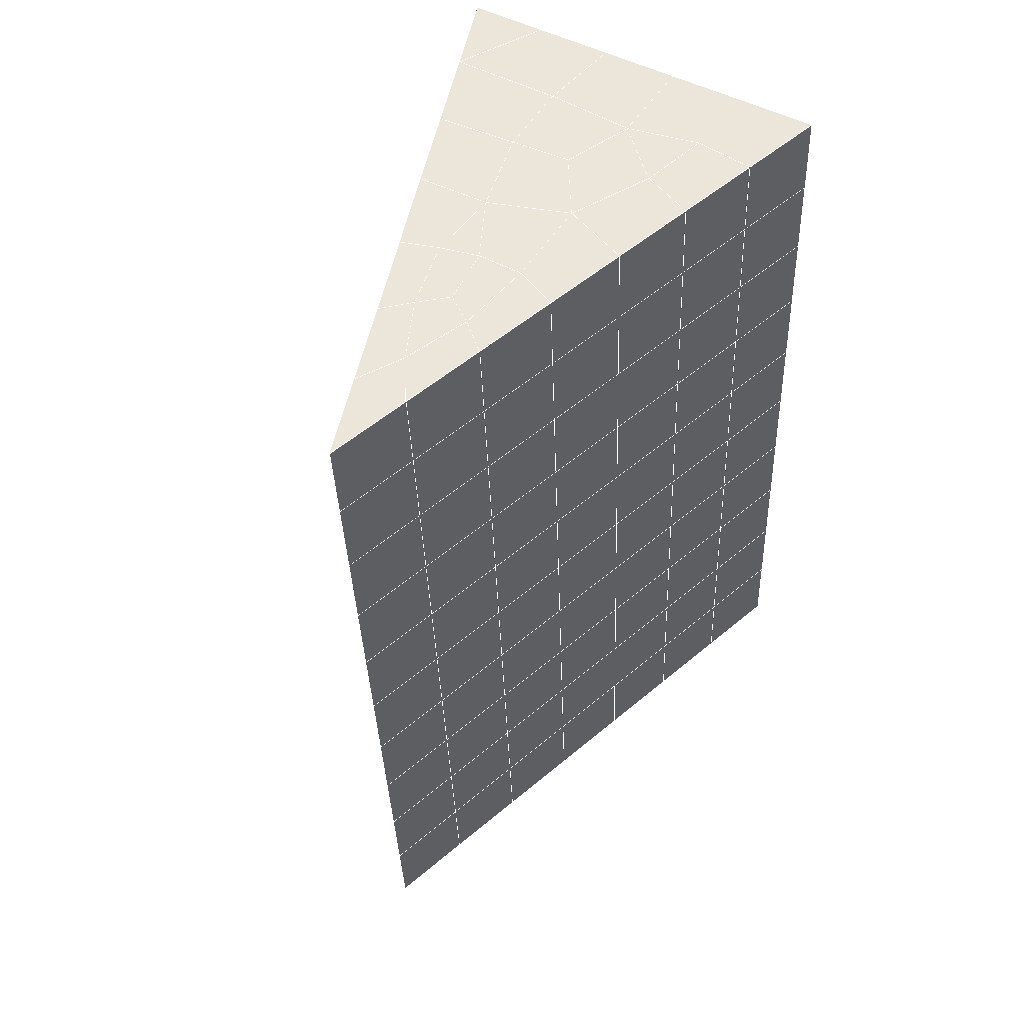
<metadata>
{"format":"obj","ext":"obj","renderer":"f3d","projection":"perspective","resolution":1024,"background":"white","views":[{"elev":49.7,"azim":30.2,"up":"+Z"}]}
</metadata>
<code>
v 49 8.751 20.7
v 51 8.751 20.7
v 50.89 6.808 20.57
v 49.04 6.495 20.54
v 49 8.597 22.9
v 51 8.597 22.9
v 49 8.444 25.09
v 51 8.444 25.09
v 49 8.29 27.29
v 51 8.29 27.29
v 49 8.137 29.48
v 51 8.137 29.48
v 49 7.983 31.68
v 51 7.983 31.68
v 49 7.83 33.87
v 51 7.83 33.87
v 49 7.677 36.06
v 51 7.676 36.06
v 49 7.523 38.26
v 51 7.523 38.26
v 49 7.37 40.45
v 51 7.37 40.45
v 49 7.216 42.65
v 51 7.216 42.65
v 48.58 5.054 42.5
v 50.89 4.889 42.49
v 48.54 3.067 42.36
v 50.12 3.155 42.36
v 49.04 0.8582 42.2
v 51.12 1.535 42.25
v 49.84 -0.8097 42.09
v 51.02 -0.8267 42.09
v 49.96 -2.291 41.98
v 50.69 -2.8 41.95
v 49.26 -2.868 41.94
v 49.99 -4.472 41.83
v 48.57 -3.472 41.9
v 49.29 -5.61 41.75
v 48.57 -3.319 39.71
v 49.29 -5.456 39.56
v 48.57 -3.165 37.51
v 49.29 -5.302 37.36
v 48.57 -3.012 35.32
v 49.29 -5.149 35.17
v 48.57 -2.858 33.12
v 49.29 -4.996 32.97
v 48.57 -2.705 30.93
v 49.29 -4.842 30.78
v 48.57 -2.551 28.73
v 49.29 -4.689 28.58
v 48.57 -2.398 26.54
v 49.29 -4.536 26.39
v 48.57 -2.244 24.34
v 49.29 -4.382 24.2
v 48.57 -2.091 22.15
v 49.29 -4.228 22
v 48.57 -1.938 19.96
v 49.29 -4.075 19.81
v 50.01 -1.565 19.98
v 50 -3.453 19.85
v 51.43 -1.937 19.95
v 50.71 -4.075 19.81
v 51.43 -2.091 22.15
v 50.71 -4.228 22
v 51.43 -2.244 24.34
v 50.71 -4.382 24.19
v 51.43 -2.398 26.54
v 50.71 -4.535 26.39
v 51.43 -2.551 28.73
v 50.71 -4.689 28.58
v 51.43 -2.704 30.93
v 50.71 -4.842 30.78
v 51.43 -2.858 33.12
v 50.71 -4.996 32.97
v 51.43 -3.012 35.32
v 50.71 -5.149 35.17
v 51.43 -3.165 37.51
v 50.71 -5.303 37.36
v 51.43 -3.318 39.71
v 50.71 -5.456 39.56
v 51.43 -3.472 41.9
v 50.71 -5.609 41.75
v 52.14 -1.334 42.05
v 52.14 -1.181 39.86
v 52.14 -1.027 37.66
v 52.14 -0.8741 35.47
v 52.14 -0.7203 33.27
v 52.14 -0.5672 31.08
v 52.14 -0.4136 28.88
v 52.14 -0.2603 26.69
v 52.14 -0.1065 24.49
v 52.14 0.04668 22.3
v 52.14 0.2002 20.1
v 50.04 1.06 20.17
v 47.86 0.2003 20.1
v 47.86 0.04657 22.3
v 47.86 -0.1068 24.49
v 47.86 -0.2604 26.69
v 47.86 -0.4135 28.88
v 47.86 -0.5673 31.08
v 47.86 -0.7206 33.27
v 47.86 -0.8741 35.47
v 47.86 -1.028 37.66
v 47.86 -1.181 39.86
v 47.86 -1.334 42.05
v 48.84 -1.032 42.07
v 50 -7.747 41.6
v 50 -7.594 39.41
v 50 -7.44 37.21
v 50 -7.287 35.02
v 50 -7.134 32.82
v 50 -6.98 30.63
v 50 -6.827 28.43
v 50 -6.673 26.24
v 50 -6.52 24.05
v 50 -6.366 21.85
v 50 -6.213 19.66
v 51.49 3.074 20.31
v 52.86 2.338 20.25
v 52.19 4.796 20.43
v 53.57 4.475 20.4
v 52.62 6.776 20.56
v 54.29 6.613 20.55
v 53 8.751 20.7
v 55 8.751 20.7
v 53 8.597 22.9
v 55 8.597 22.9
v 53 8.444 25.09
v 55 8.444 25.09
v 53 8.29 27.29
v 55 8.29 27.29
v 53 8.137 29.48
v 55 8.137 29.48
v 53 7.983 31.68
v 55 7.984 31.68
v 53 7.83 33.87
v 55 7.83 33.87
v 53 7.676 36.06
v 55 7.676 36.06
v 53 7.523 38.26
v 55 7.523 38.26
v 53 7.37 40.45
v 55 7.37 40.45
v 53 7.216 42.65
v 55 7.216 42.65
v 52.76 5.264 42.51
v 54.29 5.079 42.5
v 52.24 3.528 42.39
v 53.57 2.941 42.35
v 52.86 0.8034 42.2
v 47.14 0.8033 42.2
v 46.43 2.941 42.35
v 45.71 5.079 42.5
v 47 7.216 42.65
v 47 7.369 40.45
v 47 7.523 38.26
v 47 7.677 36.06
v 47 7.83 33.87
v 47 7.983 31.68
v 47 8.137 29.48
v 47 8.29 27.29
v 47 8.444 25.09
v 47 8.597 22.9
v 47 8.751 20.7
v 47.23 6.822 20.57
v 48.83 3.262 20.32
v 50.46 4.737 20.42
v 47.14 2.338 20.25
v 47.14 2.184 22.45
v 47.14 2.031 24.64
v 47.14 1.877 26.84
v 47.14 1.724 29.03
v 47.14 1.571 31.23
v 47.14 1.417 33.42
v 47.14 1.263 35.62
v 47.14 1.11 37.81
v 47.14 0.9568 40.01
v 52.86 2.185 22.45
v 52.86 2.031 24.64
v 52.86 1.877 26.84
v 52.86 1.724 29.03
v 52.86 1.571 31.23
v 52.86 1.417 33.42
v 52.86 1.264 35.62
v 52.86 1.11 37.81
v 52.86 0.9566 40.01
v 53.57 3.094 40.16
v 53.57 3.248 37.96
v 53.57 3.401 35.77
v 53.57 3.555 33.57
v 53.57 3.708 31.38
v 53.57 3.862 29.18
v 53.57 4.015 26.99
v 53.57 4.169 24.79
v 53.57 4.322 22.6
v 54.29 5.232 40.3
v 54.29 5.385 38.11
v 54.29 5.539 35.92
v 54.29 5.693 33.72
v 54.29 5.846 31.53
v 54.29 5.999 29.33
v 54.29 6.152 27.14
v 54.29 6.306 24.94
v 54.29 6.46 22.75
v 47.79 5.13 20.45
v 46.43 4.475 20.4
v 46.43 4.322 22.6
v 46.43 4.168 24.79
v 46.43 4.015 26.99
v 46.43 3.861 29.18
v 46.43 3.708 31.38
v 46.43 3.555 33.57
v 46.43 3.401 35.77
v 46.43 3.248 37.96
v 46.43 3.094 40.16
v 45.71 6.613 20.55
v 45.71 6.46 22.75
v 45.71 6.306 24.94
v 45.71 6.153 27.14
v 45.71 5.999 29.33
v 45.71 5.846 31.53
v 45.71 5.692 33.72
v 45.71 5.539 35.91
v 45.71 5.385 38.11
v 45.71 5.232 40.3
v 45 8.75 20.7
v 45 8.597 22.9
v 45 8.444 25.09
v 45 8.291 27.29
v 45 8.137 29.48
v 45 7.984 31.68
v 45 7.83 33.87
v 45 7.677 36.06
v 45 7.523 38.26
v 45 7.369 40.45
v 45 7.216 42.65
v 49.96 -2.291 41.98
v 49.84 -0.8097 42.09
v 49.04 0.8582 42.2
v 47.14 0.8033 42.2
v 47.14 0.9568 40.01
v 47.86 -1.181 39.86
v 48.57 -3.319 39.71
v 49.29 -5.456 39.56
v 49.29 -5.61 41.75
v 50 -7.747 41.6
v 50.71 -5.609 41.75
v 50.71 -5.456 39.56
v 51.43 -3.318 39.71
v 51.43 -3.472 41.9
v 52.14 -1.334 42.05
v 51.02 -0.8267 42.09
v 51.12 1.535 42.25
v 48.84 -1.032 42.07
v 47.86 -1.334 42.05
v 48.57 -3.472 41.9
v 49.99 -4.472 41.83
v 50.69 -2.8 41.95
v 49.26 -2.868 41.94
v 48.57 -3.165 37.51
v 47.86 -1.028 37.66
v 47.14 1.11 37.81
v 46.43 3.248 37.96
v 46.43 3.094 40.16
v 46.43 2.941 42.35
v 48.54 3.067 42.36
v 52.24 3.528 42.39
v 50.89 4.889 42.49
v 50.12 3.155 42.36
v 52.86 0.8034 42.2
v 52.14 -1.181 39.86
v 51.43 -3.165 37.51
v 50.71 -5.303 37.36
v 50 -7.594 39.41
v 45.71 5.079 42.5
v 45.71 5.232 40.3
v 45.71 5.385 38.11
v 45.71 5.539 35.91
v 46.43 3.401 35.77
v 47.14 1.263 35.62
v 47.86 -0.8741 35.47
v 52.76 5.264 42.51
v 53.57 2.941 42.35
v 53.57 3.094 40.15
v 52.86 0.9566 40.01
v 52.86 1.11 37.81
v 52.14 -1.027 37.66
v 52.14 -0.8741 35.47
v 51.43 -3.012 35.32
v 51.43 -2.858 33.12
v 50.71 -4.996 32.97
v 50.71 -5.149 35.17
v 50 -7.287 35.02
v 50 -7.44 37.21
v 49.29 -5.302 37.36
v 54.29 5.079 42.5
v 53 7.216 42.65
v 51 7.216 42.65
v 48.58 5.054 42.5
v 55 7.216 42.65
v 55 7.37 40.45
v 55 7.523 38.26
v 55 7.676 36.06
v 54.29 5.539 35.91
v 54.29 5.693 33.72
v 53.57 3.555 33.57
v 53.57 3.708 31.38
v 52.86 1.571 31.23
v 52.86 1.724 29.03
v 52.14 -0.4136 28.88
v 52.14 -0.2603 26.69
v 51.43 -2.398 26.54
v 51.43 -2.244 24.34
v 50.71 -4.382 24.19
v 50.71 -4.535 26.39
v 50 -6.673 26.24
v 50 -6.827 28.43
v 49.29 -4.689 28.58
v 49.29 -4.842 30.78
v 48.57 -2.705 30.93
v 48.57 -2.858 33.12
v 47.86 -0.7206 33.27
v 48.57 -3.012 35.32
v 49.29 -4.996 32.97
v 50 -6.98 30.63
v 50.71 -4.689 28.58
v 51.43 -2.551 28.73
v 52.14 -0.5672 31.08
v 52.86 1.417 33.42
v 53.57 3.401 35.77
v 54.29 5.385 38.11
v 53 7.523 38.26
v 53 7.37 40.45
v 54.29 5.232 40.3
v 53.57 3.248 37.96
v 52.86 1.264 35.62
v 52.14 -0.7203 33.27
v 51.43 -2.704 30.93
v 50.71 -4.842 30.78
v 50 -7.134 32.82
v 49.29 -5.149 35.17
v 51 7.37 40.45
v 49 7.216 42.65
v 45 7.216 42.65
v 45 7.369 40.45
v 45 7.523 38.26
v 45 7.677 36.06
v 45.71 5.692 33.72
v 46.43 3.555 33.57
v 47.14 1.417 33.42
v 47 7.369 40.45
v 49 7.37 40.45
v 51 7.523 38.26
v 53 7.676 36.06
v 55 7.83 33.87
v 54.29 5.846 31.53
v 53.57 3.862 29.18
v 52.86 1.877 26.84
v 52.14 -0.1065 24.49
v 51.43 -2.091 22.15
v 50.71 -4.228 22
v 50 -6.52 24.05
v 49.29 -4.536 26.39
v 48.57 -2.551 28.73
v 47.86 -0.5673 31.08
v 47.14 1.571 31.23
v 47.86 -0.4135 28.88
v 48.57 -2.398 26.54
v 49.29 -4.382 24.19
v 50 -6.366 21.85
v 50.71 -4.075 19.81
v 51.43 -1.937 19.95
v 52.14 0.04668 22.3
v 52.86 2.031 24.64
v 53.57 4.015 26.99
v 54.29 5.999 29.33
v 55 7.984 31.68
v 53 7.83 33.87
v 51 7.676 36.06
v 49 7.523 38.26
v 47 7.216 42.65
v 50 -6.213 19.66
v 49.29 -4.075 19.81
v 49.29 -4.228 22
v 48.57 -2.091 22.15
v 48.57 -2.244 24.34
v 47.86 -0.1068 24.49
v 47.86 -0.2604 26.69
v 47.14 1.877 26.84
v 47.14 1.724 29.03
v 46.43 3.861 29.18
v 46.43 3.708 31.38
v 50 -3.453 19.85
v 50.01 -1.565 19.98
v 52.14 0.2002 20.1
v 52.86 2.185 22.45
v 53.57 4.169 24.79
v 54.29 6.152 27.14
v 55 8.137 29.48
v 53 7.983 31.68
v 51 7.83 33.87
v 49 7.677 36.06
v 47 7.523 38.26
v 47 7.677 36.06
v 45 7.83 33.87
v 45.71 5.846 31.53
v 48.57 -1.938 19.96
v 47.86 0.04657 22.3
v 47.14 2.031 24.64
v 46.43 4.015 26.99
v 45.71 5.999 29.33
v 45 7.984 31.68
v 47 7.83 33.87
v 49 7.83 33.87
v 47 7.983 31.68
v 45 8.137 29.48
v 45.71 6.153 27.14
v 46.43 4.168 24.79
v 47.14 2.184 22.45
v 47.86 0.2003 20.1
v 50.04 1.06 20.16
v 52.86 2.338 20.25
v 53.57 4.322 22.6
v 54.29 6.306 24.94
v 55 8.29 27.29
v 53 8.137 29.48
v 51 7.983 31.68
v 49 7.983 31.68
v 47 8.137 29.48
v 45 8.291 27.29
v 45.71 6.306 24.94
v 46.43 4.322 22.6
v 47.14 2.338 20.25
v 51.49 3.074 20.31
v 53.57 4.475 20.4
v 54.29 6.46 22.75
v 55 8.444 25.09
v 53 8.29 27.29
v 51 8.137 29.48
v 49 8.137 29.48
v 47 8.29 27.29
v 45 8.444 25.09
v 45.71 6.46 22.75
v 46.43 4.475 20.4
v 48.83 3.262 20.32
v 55 8.751 20.7
v 53 8.751 20.7
v 52.62 6.776 20.56
v 50.89 6.808 20.57
v 50.46 4.737 20.42
v 52.19 4.796 20.43
v 54.29 6.613 20.55
v 55 8.597 22.9
v 53 8.597 22.9
v 53 8.444 25.09
v 51 8.444 25.09
v 49 8.444 25.09
v 47 8.444 25.09
v 45 8.597 22.9
v 45.71 6.613 20.55
v 47.79 5.13 20.45
v 51 8.29 27.29
v 49 8.29 27.29
v 51 8.597 22.9
v 51 8.751 20.7
v 49 8.597 22.9
v 47 8.597 22.9
v 45 8.75 20.7
v 47.23 6.822 20.57
v 49.04 6.495 20.54
v 49 8.751 20.7
v 47 8.751 20.7
f 1 2 3
f 1 3 4
f 5 6 2
f 5 2 1
f 7 8 6
f 7 6 5
f 9 10 8
f 9 8 7
f 11 12 10
f 11 10 9
f 13 14 12
f 13 12 11
f 15 16 14
f 15 14 13
f 17 18 16
f 17 16 15
f 19 20 18
f 19 18 17
f 21 22 20
f 21 20 19
f 23 24 22
f 23 22 21
f 25 26 24
f 25 24 23
f 27 28 26
f 27 26 25
f 29 30 28
f 29 28 27
f 31 32 30
f 31 30 29
f 33 34 32
f 33 32 31
f 35 36 34
f 35 34 33
f 37 38 36
f 37 36 35
f 39 40 38
f 39 38 37
f 41 42 40
f 41 40 39
f 43 44 42
f 43 42 41
f 45 46 44
f 45 44 43
f 47 48 46
f 47 46 45
f 49 50 48
f 49 48 47
f 51 52 50
f 51 50 49
f 53 54 52
f 53 52 51
f 55 56 54
f 55 54 53
f 57 58 56
f 57 56 55
f 59 60 58
f 59 58 57
f 61 62 60
f 61 60 59
f 63 64 62
f 63 62 61
f 65 66 64
f 65 64 63
f 67 68 66
f 67 66 65
f 69 70 68
f 69 68 67
f 71 72 70
f 71 70 69
f 73 74 72
f 73 72 71
f 75 76 74
f 75 74 73
f 77 78 76
f 77 76 75
f 79 80 78
f 79 78 77
f 81 82 80
f 81 80 79
f 34 36 82
f 34 82 81
f 81 83 32
f 81 32 34
f 79 84 83
f 79 83 81
f 77 85 84
f 77 84 79
f 75 86 85
f 75 85 77
f 73 87 86
f 73 86 75
f 71 88 87
f 71 87 73
f 69 89 88
f 69 88 71
f 67 90 89
f 67 89 69
f 65 91 90
f 65 90 67
f 63 92 91
f 63 91 65
f 61 93 92
f 61 92 63
f 59 94 93
f 59 93 61
f 57 95 94
f 57 94 59
f 55 96 95
f 55 95 57
f 53 97 96
f 53 96 55
f 51 98 97
f 51 97 53
f 49 99 98
f 49 98 51
f 47 100 99
f 47 99 49
f 45 101 100
f 45 100 47
f 43 102 101
f 43 101 45
f 41 103 102
f 41 102 43
f 39 104 103
f 39 103 41
f 37 105 104
f 37 104 39
f 35 106 105
f 35 105 37
f 33 31 106
f 33 106 35
f 107 82 36
f 107 36 38
f 108 80 82
f 108 82 107
f 109 78 80
f 109 80 108
f 110 76 78
f 110 78 109
f 111 74 76
f 111 76 110
f 112 72 74
f 112 74 111
f 113 70 72
f 113 72 112
f 114 68 70
f 114 70 113
f 115 66 68
f 115 68 114
f 116 64 66
f 116 66 115
f 117 62 64
f 117 64 116
f 58 60 62
f 58 62 117
f 116 56 58
f 116 58 117
f 115 54 56
f 115 56 116
f 114 52 54
f 114 54 115
f 113 50 52
f 113 52 114
f 112 48 50
f 112 50 113
f 111 46 48
f 111 48 112
f 110 44 46
f 110 46 111
f 109 42 44
f 109 44 110
f 108 40 42
f 108 42 109
f 107 38 40
f 107 40 108
f 118 119 93
f 118 93 94
f 120 121 119
f 120 119 118
f 122 123 121
f 122 121 120
f 124 125 123
f 124 123 122
f 126 127 125
f 126 125 124
f 128 129 127
f 128 127 126
f 130 131 129
f 130 129 128
f 132 133 131
f 132 131 130
f 134 135 133
f 134 133 132
f 136 137 135
f 136 135 134
f 138 139 137
f 138 137 136
f 140 141 139
f 140 139 138
f 142 143 141
f 142 141 140
f 144 145 143
f 144 143 142
f 146 147 145
f 146 145 144
f 148 149 147
f 148 147 146
f 30 150 149
f 30 149 148
f 32 83 150
f 32 150 30
f 29 151 105
f 29 105 106
f 27 152 151
f 27 151 29
f 25 153 152
f 25 152 27
f 23 154 153
f 23 153 25
f 21 155 154
f 21 154 23
f 19 156 155
f 19 155 21
f 17 157 156
f 17 156 19
f 15 158 157
f 15 157 17
f 13 159 158
f 13 158 15
f 11 160 159
f 11 159 13
f 9 161 160
f 9 160 11
f 7 162 161
f 7 161 9
f 5 163 162
f 5 162 7
f 1 164 163
f 1 163 5
f 4 165 164
f 4 164 1
f 94 166 167
f 94 167 118
f 95 168 166
f 95 166 94
f 96 169 168
f 96 168 95
f 97 170 169
f 97 169 96
f 98 171 170
f 98 170 97
f 99 172 171
f 99 171 98
f 100 173 172
f 100 172 99
f 101 174 173
f 101 173 100
f 102 175 174
f 102 174 101
f 103 176 175
f 103 175 102
f 104 177 176
f 104 176 103
f 105 151 177
f 105 177 104
f 178 92 93
f 178 93 119
f 179 91 92
f 179 92 178
f 180 90 91
f 180 91 179
f 181 89 90
f 181 90 180
f 182 88 89
f 182 89 181
f 183 87 88
f 183 88 182
f 184 86 87
f 184 87 183
f 185 85 86
f 185 86 184
f 186 84 85
f 186 85 185
f 150 83 84
f 150 84 186
f 186 187 149
f 186 149 150
f 185 188 187
f 185 187 186
f 184 189 188
f 184 188 185
f 183 190 189
f 183 189 184
f 182 191 190
f 182 190 183
f 181 192 191
f 181 191 182
f 180 193 192
f 180 192 181
f 179 194 193
f 179 193 180
f 178 195 194
f 178 194 179
f 119 121 195
f 119 195 178
f 187 196 147
f 187 147 149
f 188 197 196
f 188 196 187
f 189 198 197
f 189 197 188
f 190 199 198
f 190 198 189
f 191 200 199
f 191 199 190
f 192 201 200
f 192 200 191
f 193 202 201
f 193 201 192
f 194 203 202
f 194 202 193
f 195 204 203
f 195 203 194
f 121 123 204
f 121 204 195
f 196 143 145
f 196 145 147
f 197 141 143
f 197 143 196
f 198 139 141
f 198 141 197
f 199 137 139
f 199 139 198
f 200 135 137
f 200 137 199
f 201 133 135
f 201 135 200
f 202 131 133
f 202 133 201
f 203 129 131
f 203 131 202
f 204 127 129
f 204 129 203
f 123 125 127
f 123 127 204
f 166 205 4
f 166 4 167
f 168 206 205
f 168 205 166
f 169 207 206
f 169 206 168
f 170 208 207
f 170 207 169
f 171 209 208
f 171 208 170
f 172 210 209
f 172 209 171
f 173 211 210
f 173 210 172
f 174 212 211
f 174 211 173
f 175 213 212
f 175 212 174
f 176 214 213
f 176 213 175
f 177 215 214
f 177 214 176
f 151 152 215
f 151 215 177
f 144 24 26
f 144 26 146
f 142 22 24
f 142 24 144
f 140 20 22
f 140 22 142
f 138 18 20
f 138 20 140
f 136 16 18
f 136 18 138
f 134 14 16
f 134 16 136
f 132 12 14
f 132 14 134
f 130 10 12
f 130 12 132
f 128 8 10
f 128 10 130
f 126 6 8
f 126 8 128
f 124 2 6
f 124 6 126
f 122 3 2
f 122 2 124
f 120 167 3
f 120 3 122
f 206 216 165
f 206 165 205
f 207 217 216
f 207 216 206
f 208 218 217
f 208 217 207
f 209 219 218
f 209 218 208
f 210 220 219
f 210 219 209
f 211 221 220
f 211 220 210
f 212 222 221
f 212 221 211
f 213 223 222
f 213 222 212
f 214 224 223
f 214 223 213
f 215 225 224
f 215 224 214
f 152 153 225
f 152 225 215
f 216 226 164
f 216 164 165
f 217 227 226
f 217 226 216
f 218 228 227
f 218 227 217
f 219 229 228
f 219 228 218
f 220 230 229
f 220 229 219
f 221 231 230
f 221 230 220
f 222 232 231
f 222 231 221
f 223 233 232
f 223 232 222
f 224 234 233
f 224 233 223
f 225 235 234
f 225 234 224
f 153 236 235
f 153 235 225
f 227 163 164
f 227 164 226
f 228 162 163
f 228 163 227
f 229 161 162
f 229 162 228
f 230 160 161
f 230 161 229
f 231 159 160
f 231 160 230
f 232 158 159
f 232 159 231
f 233 157 158
f 233 158 232
f 234 156 157
f 234 157 233
f 235 155 156
f 235 156 234
f 236 154 155
f 236 155 235
f 28 30 148
f 28 148 26
f 167 4 3
f 4 205 165
f 120 118 167
f 154 236 153
f 148 146 26
f 31 29 106
l 237 238
l 238 239
l 239 240
l 240 241
l 241 242
l 242 243
l 243 244
l 244 245
l 245 246
l 246 247
l 247 248
l 248 249
l 249 250
l 250 251
l 251 252
l 252 253
l 253 239
l 239 254
l 254 255
l 255 256
l 256 245
l 245 257
l 257 247
l 247 250
l 250 258
l 258 252
l 252 238
l 238 254
l 254 259
l 259 237
l 237 258
l 258 257
l 257 259
l 259 256
l 256 243
l 243 260
l 260 261
l 261 262
l 262 263
l 263 264
l 264 265
l 265 266
l 266 239
l 253 267
l 267 268
l 268 269
l 269 253
l 253 270
l 270 251
l 251 271
l 271 249
l 249 272
l 272 273
l 273 248
l 248 274
l 274 246
l 240 265
l 265 275
l 275 276
l 276 277
l 277 278
l 278 279
l 279 280
l 280 281
l 281 261
l 261 242
l 242 255
l 255 240
l 268 282
l 282 267
l 267 283
l 283 284
l 284 285
l 285 286
l 286 287
l 287 288
l 288 289
l 289 290
l 290 291
l 291 292
l 292 293
l 293 294
l 294 295
l 295 244
l 244 274
l 274 294
l 294 273
l 273 292
l 292 289
l 289 272
l 272 287
l 287 271
l 271 285
l 285 270
l 270 283
l 283 296
l 296 282
l 282 297
l 297 298
l 298 268
l 268 299
l 299 266
l 266 269
l 300 301
l 301 302
l 302 303
l 303 304
l 304 305
l 305 306
l 306 307
l 307 308
l 308 309
l 309 310
l 310 311
l 311 312
l 312 313
l 313 314
l 314 315
l 315 316
l 316 317
l 317 318
l 318 319
l 319 320
l 320 321
l 321 322
l 322 281
l 281 323
l 323 321
l 321 324
l 324 319
l 319 325
l 325 317
l 317 326
l 326 315
l 315 312
l 312 327
l 327 310
l 310 328
l 328 308
l 308 329
l 329 306
l 306 330
l 330 304
l 304 331
l 331 302
l 302 332
l 332 333
l 333 297
l 297 300
l 300 296
l 296 334
l 334 331
l 331 335
l 335 330
l 330 336
l 336 329
l 329 337
l 337 328
l 328 338
l 338 327
l 327 326
l 326 339
l 339 325
l 325 340
l 340 324
l 324 341
l 341 323
l 323 260
l 260 295
l 295 341
l 341 293
l 293 340
l 340 291
l 291 339
l 339 338
l 338 290
l 290 337
l 337 288
l 288 336
l 336 286
l 286 335
l 335 284
l 284 334
l 334 301
l 301 333
l 333 342
l 342 298
l 298 343
l 343 299
l 299 275
l 275 344
l 344 345
l 345 346
l 346 347
l 347 278
l 278 348
l 348 349
l 349 350
l 350 280
l 280 262
l 262 241
l 241 264
l 264 276
l 276 345
l 345 351
l 351 352
l 352 342
l 342 353
l 353 332
l 332 354
l 354 303
l 303 355
l 355 305
l 305 356
l 356 307
l 307 357
l 357 309
l 309 358
l 358 311
l 311 359
l 359 313
l 313 360
l 360 361
l 361 314
l 314 362
l 362 316
l 316 363
l 363 318
l 318 364
l 364 320
l 320 365
l 365 322
l 322 350
l 350 366
l 366 365
l 365 367
l 367 364
l 364 368
l 368 363
l 363 369
l 369 362
l 362 370
l 370 361
l 361 371
l 371 372
l 372 360
l 360 373
l 373 359
l 359 374
l 374 358
l 358 375
l 375 357
l 357 376
l 376 356
l 356 377
l 377 355
l 355 378
l 378 354
l 354 379
l 379 353
l 353 380
l 380 352
l 352 343
l 343 381
l 381 275
l 382 383
l 383 384
l 384 385
l 385 386
l 386 387
l 387 388
l 388 389
l 389 390
l 390 391
l 391 392
l 392 366
l 366 390
l 390 367
l 367 388
l 388 368
l 368 386
l 386 369
l 369 384
l 384 370
l 370 382
l 382 371
l 371 393
l 393 394
l 394 372
l 372 395
l 395 373
l 373 396
l 396 374
l 374 397
l 397 375
l 375 398
l 398 376
l 376 399
l 399 377
l 377 400
l 400 378
l 378 401
l 401 379
l 379 402
l 402 380
l 380 403
l 403 404
l 404 347
l 347 405
l 405 348
l 348 406
l 406 392
l 392 349
l 349 279
l 279 263
l 263 277
l 277 346
l 346 403
l 403 351
l 351 381
l 381 344
l 393 383
l 383 407
l 407 385
l 385 408
l 408 387
l 387 409
l 409 389
l 389 410
l 410 391
l 391 411
l 411 406
l 406 412
l 412 405
l 405 413
l 413 404
l 404 402
l 402 414
l 414 413
l 413 415
l 415 412
l 412 416
l 416 411
l 411 417
l 417 410
l 410 418
l 418 409
l 409 419
l 419 408
l 408 420
l 420 407
l 407 394
l 394 421
l 421 395
l 395 422
l 422 396
l 396 423
l 423 397
l 397 424
l 424 398
l 398 425
l 425 399
l 399 426
l 426 400
l 400 427
l 427 401
l 401 414
l 414 428
l 428 415
l 415 429
l 429 416
l 416 430
l 430 417
l 417 431
l 431 418
l 418 432
l 432 419
l 419 433
l 433 420
l 420 421
l 421 434
l 434 422
l 422 435
l 435 423
l 423 436
l 436 424
l 424 437
l 437 425
l 425 438
l 438 426
l 426 439
l 439 427
l 427 428
l 428 440
l 440 429
l 429 441
l 441 430
l 430 442
l 442 431
l 431 443
l 443 432
l 432 444
l 444 433
l 433 445
l 445 421
l 446 447
l 447 448
l 448 449
l 449 450
l 450 451
l 451 448
l 448 452
l 452 446
l 446 453
l 453 454
l 454 455
l 455 456
l 456 457
l 457 458
l 458 442
l 442 459
l 459 443
l 443 460
l 460 444
l 444 461
l 461 445
l 445 450
l 450 434
l 434 451
l 451 435
l 435 452
l 452 436
l 436 453
l 453 437
l 437 455
l 455 438
l 438 462
l 462 463
l 463 440
l 440 439
l 439 462
l 462 456
l 456 464
l 464 454
l 454 447
l 447 465
l 465 464
l 464 466
l 466 457
l 457 463
l 463 441
l 441 458
l 458 467
l 467 459
l 459 468
l 468 460
l 460 469
l 469 461
l 461 470
l 470 471
l 471 465
l 465 449
l 449 470
l 470 469
l 469 472
l 472 467
l 467 466
l 466 471
l 471 472
l 472 468
l 470 450

</code>
